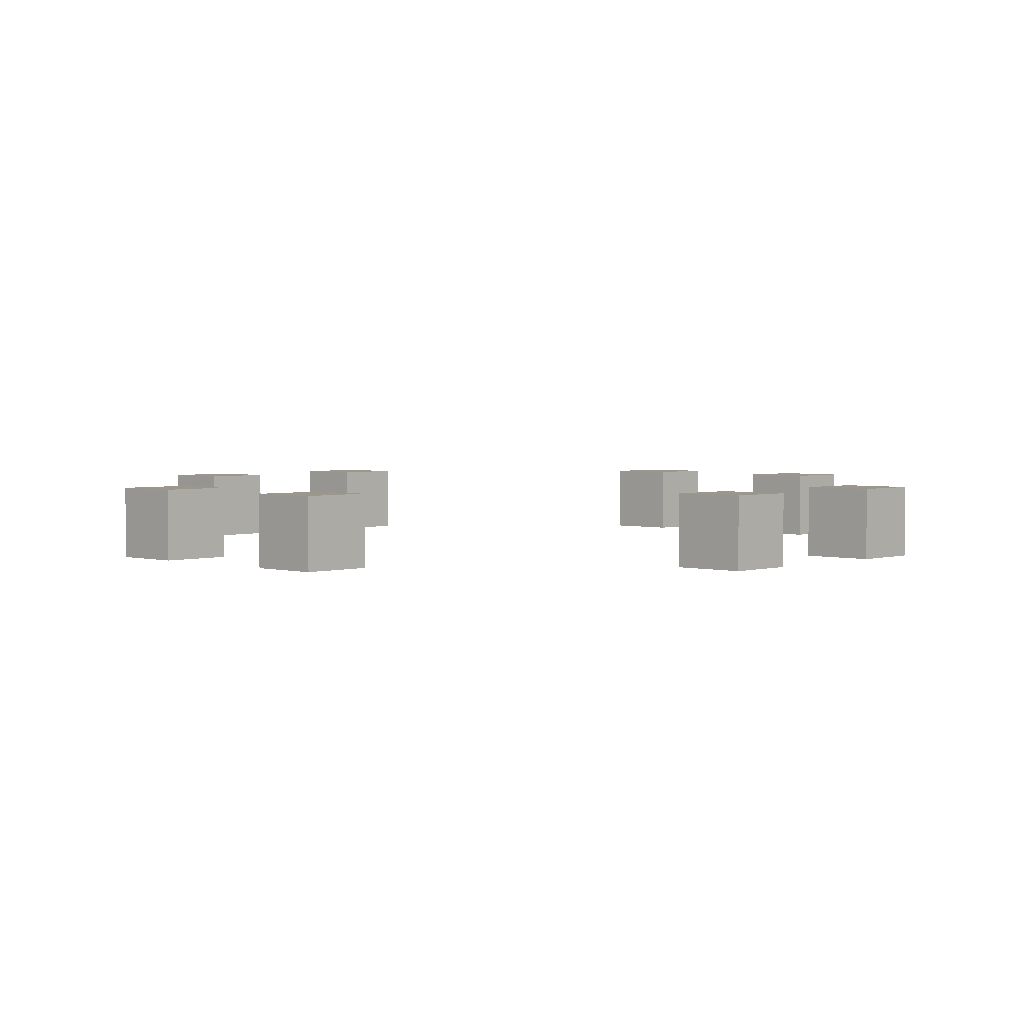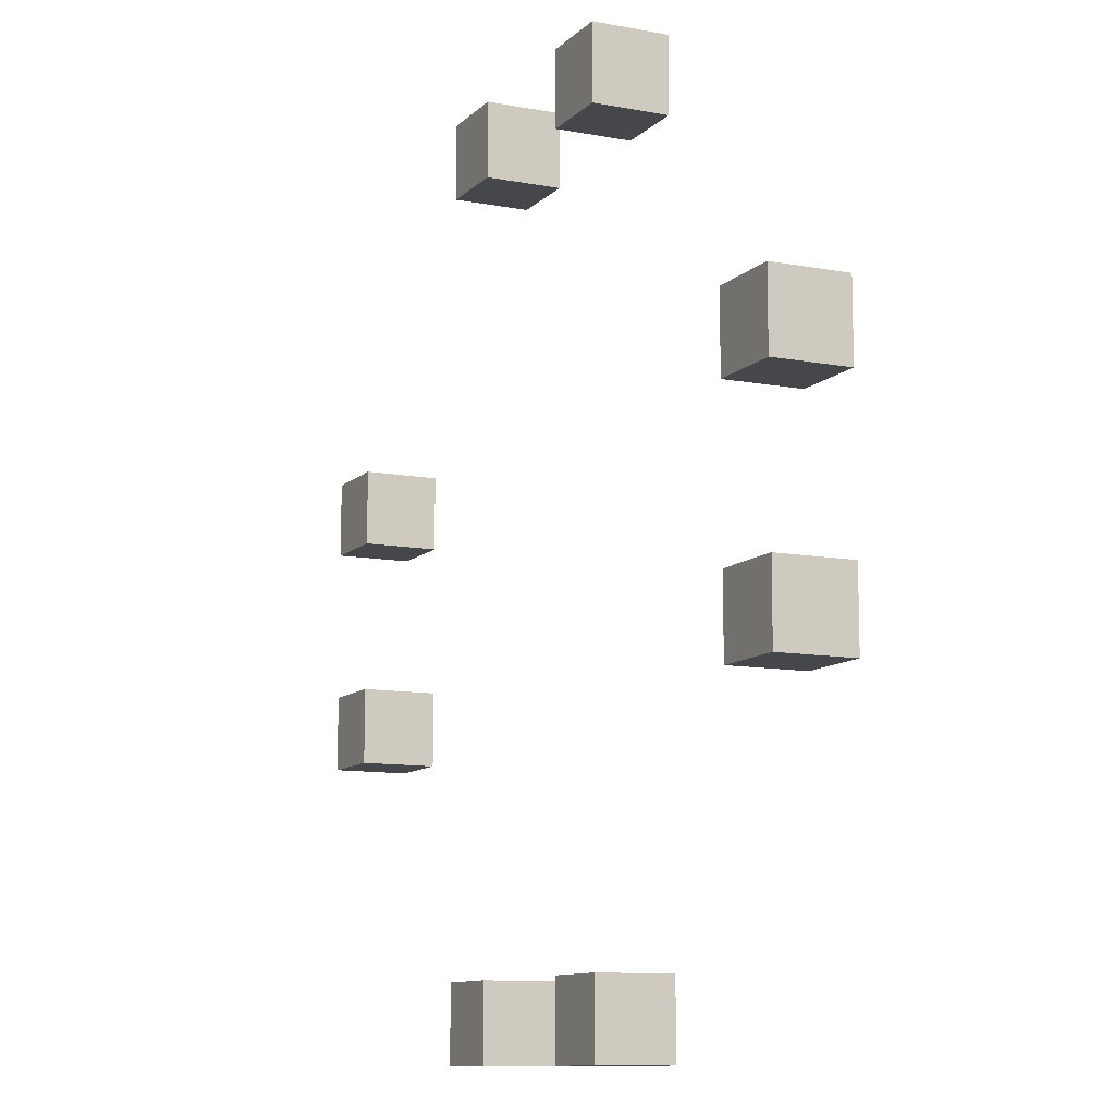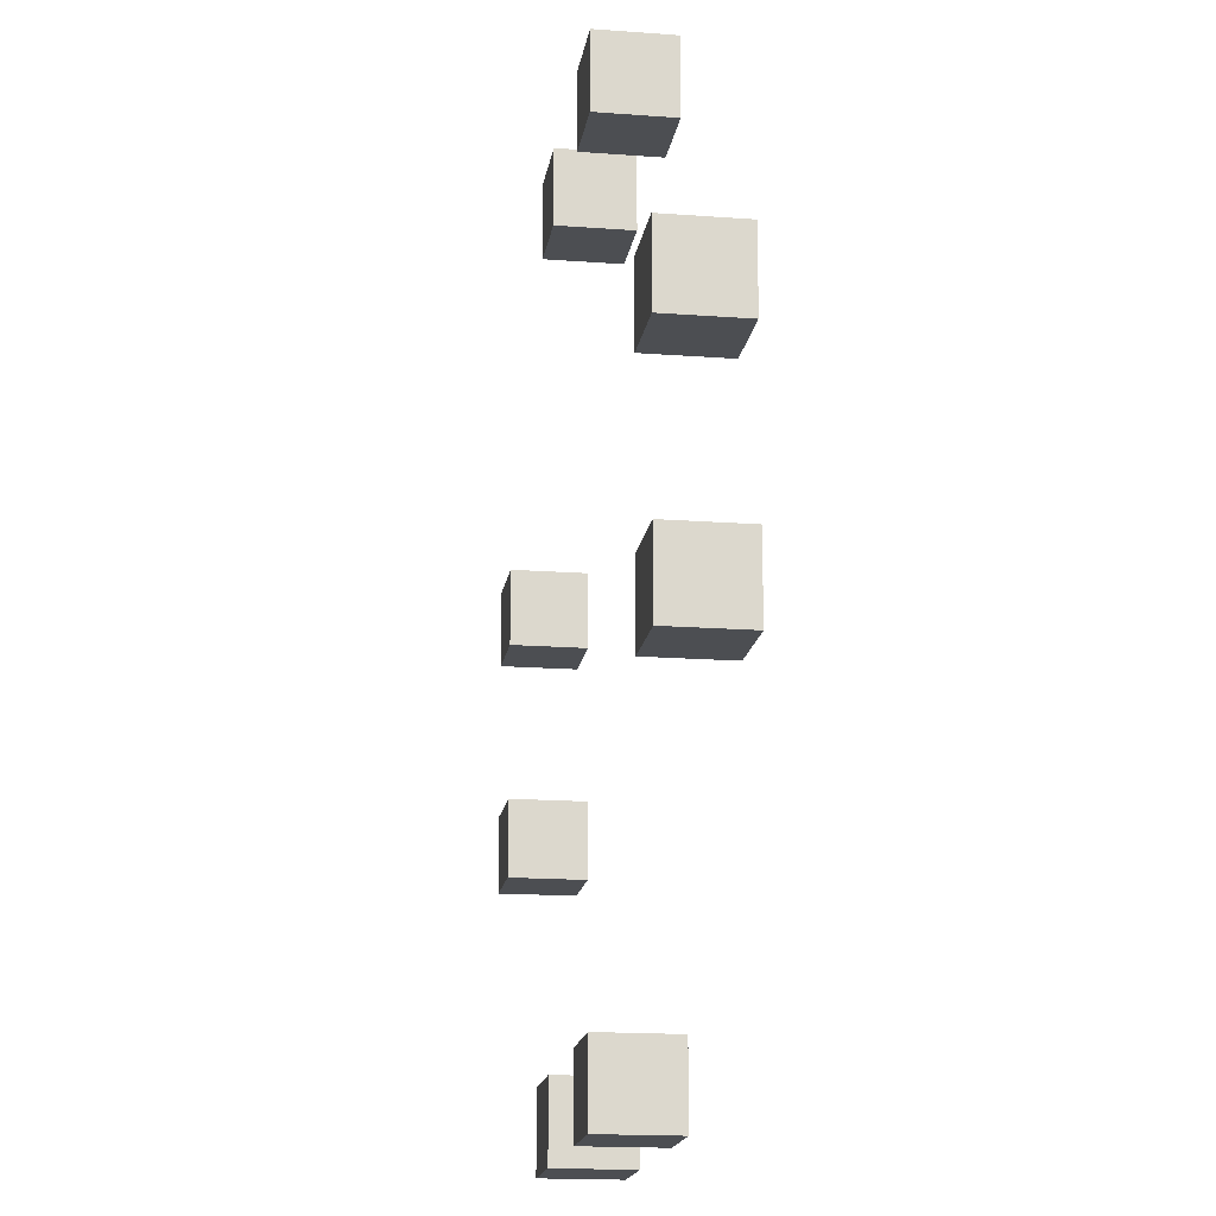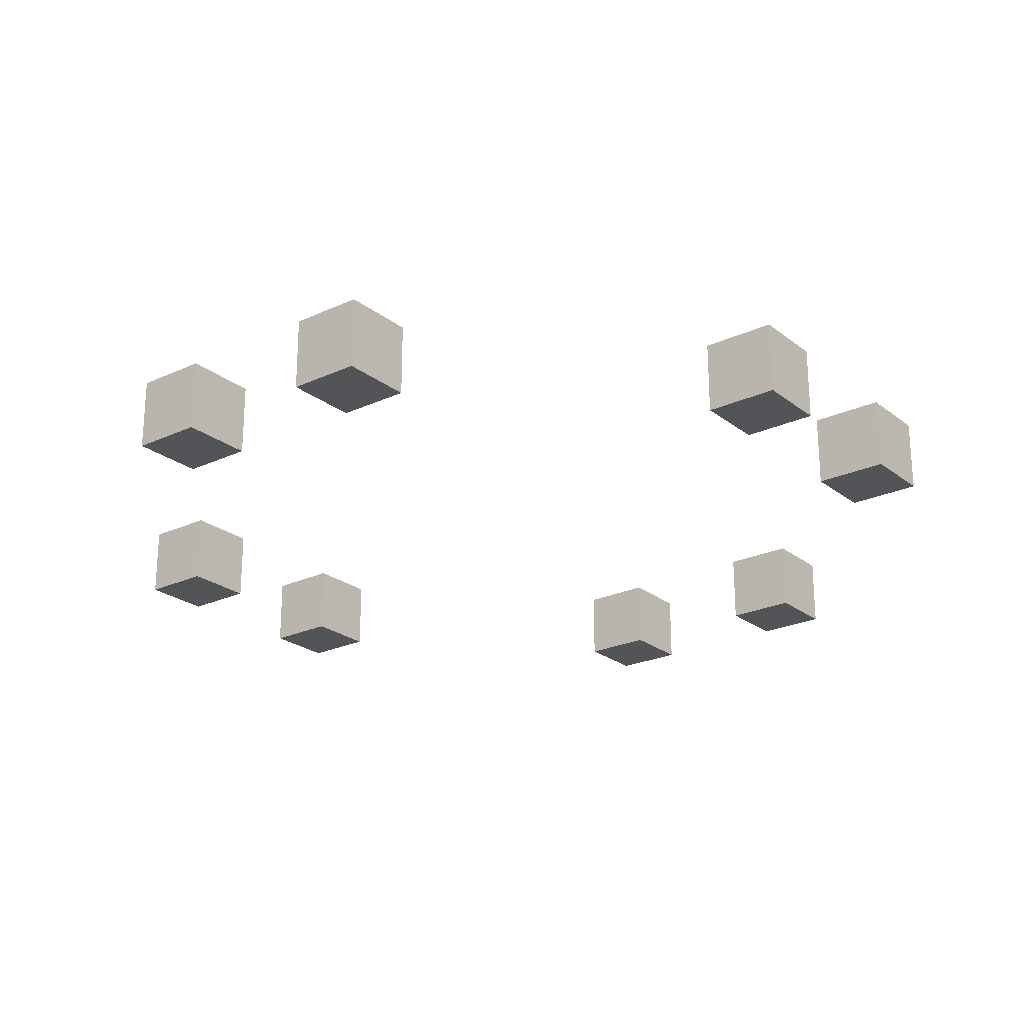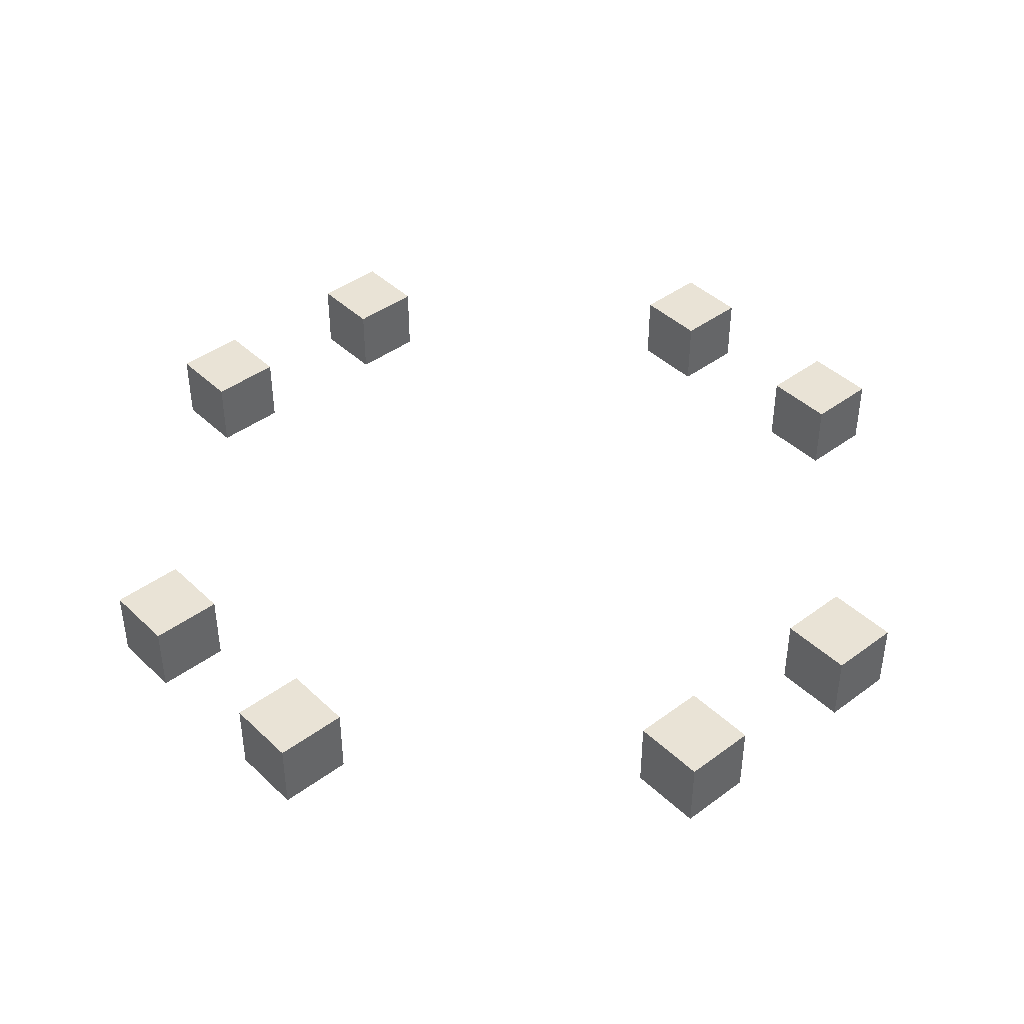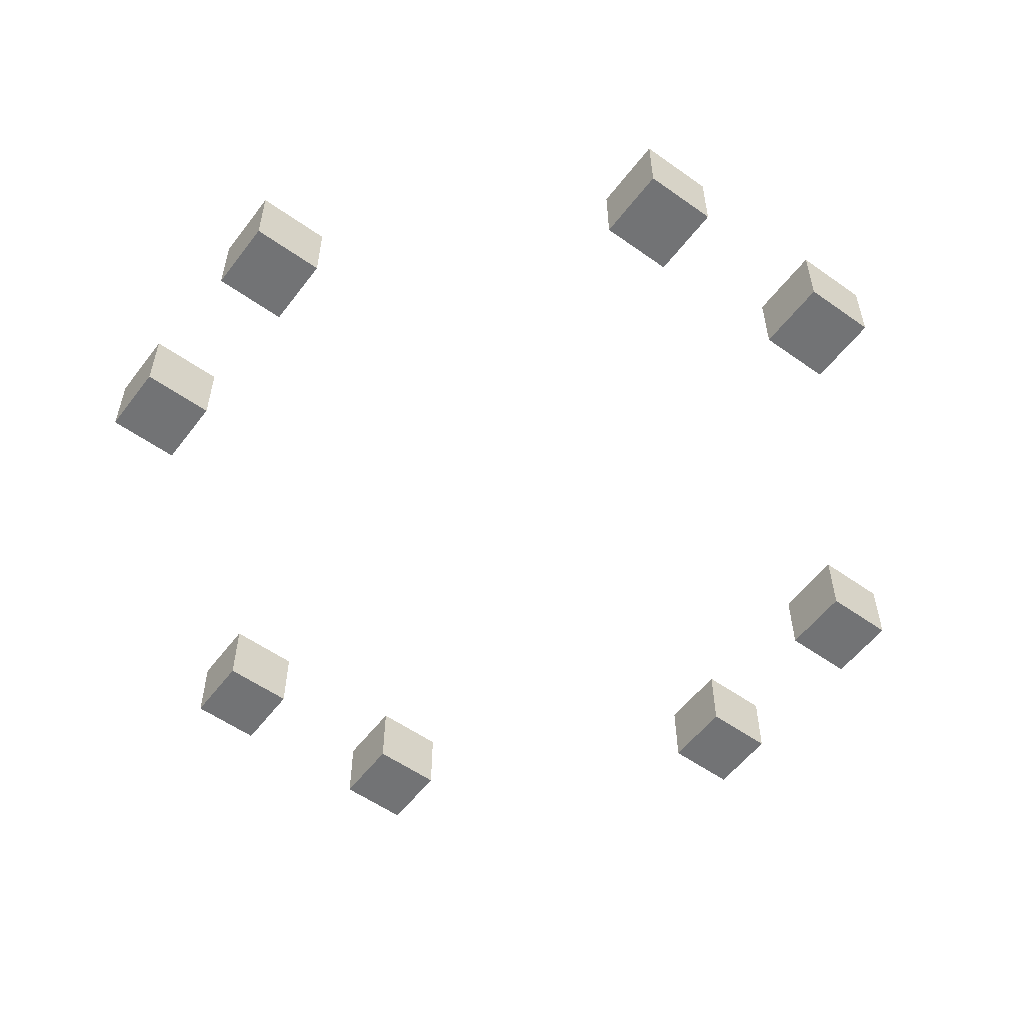
<metadata>
{"format":"obj","ext":"obj","renderer":"f3d","projection":"perspective","resolution":1024,"background":"white","views":[{"elev":2.9,"azim":-46.6,"up":"+Y"},{"elev":-10.6,"azim":64.6,"up":"+Z"},{"elev":-17.0,"azim":81.4,"up":"+Z"},{"elev":-23.5,"azim":-142.1,"up":"+Y"},{"elev":42.3,"azim":-131.6,"up":"+Y"},{"elev":-55.8,"azim":-126.7,"up":"+Y"}]}
</metadata>
<code>
v -6 21 2
v -6 21 1
v -6 21 -1
v -6 21 -2
v -6 22 2
v -6 22 1
v -6 22 -1
v -6 22 -2
v -2 21 6
v -2 21 5
v -2 21 -5
v -2 21 -6
v -2 22 6
v -2 22 5
v -2 22 -5
v -2 22 -6
v 1 21 6
v 1 21 5
v 1 21 -5
v 1 21 -6
v 1 22 6
v 1 22 5
v 1 22 -5
v 1 22 -6
v 5 21 2
v 5 21 1
v 5 21 -1
v 5 21 -2
v 5 22 2
v 5 22 1
v 5 22 -1
v 5 22 -2
v -5 21 2
v -5 21 1
v -5 21 -1
v -5 21 -2
v -5 22 2
v -5 22 1
v -5 22 -1
v -5 22 -2
v -1 21 6
v -1 21 5
v -1 21 -5
v -1 21 -6
v -1 22 6
v -1 22 5
v -1 22 -5
v -1 22 -6
v 2 21 6
v 2 21 5
v 2 21 -5
v 2 21 -6
v 2 22 6
v 2 22 5
v 2 22 -5
v 2 22 -6
v 6 21 2
v 6 21 1
v 6 21 -1
v 6 21 -2
v 6 22 2
v 6 22 1
v 6 22 -1
v 6 22 -2
v -2 21 6
v -2 22 6
v -1 21 6
v -1 22 6
v 1 21 6
v 1 22 6
v 2 21 6
v 2 22 6
v -6 21 2
v -6 22 2
v -5 21 2
v -5 22 2
v 5 21 2
v 5 22 2
v 6 21 2
v 6 22 2
v -6 21 -1
v -6 22 -1
v -5 21 -1
v -5 22 -1
v 5 21 -1
v 5 22 -1
v 6 21 -1
v 6 22 -1
v -2 21 -5
v -2 22 -5
v -1 21 -5
v -1 22 -5
v 1 21 -5
v 1 22 -5
v 2 21 -5
v 2 22 -5
v -2 21 5
v -2 22 5
v -1 21 5
v -1 22 5
v 1 21 5
v 1 22 5
v 2 21 5
v 2 22 5
v -6 21 1
v -6 22 1
v -5 21 1
v -5 22 1
v 5 21 1
v 5 22 1
v 6 21 1
v 6 22 1
v -6 21 -2
v -6 22 -2
v -5 21 -2
v -5 22 -2
v 5 21 -2
v 5 22 -2
v 6 21 -2
v 6 22 -2
v -2 21 -6
v -2 22 -6
v -1 21 -6
v -1 22 -6
v 1 21 -6
v 1 22 -6
v 2 21 -6
v 2 22 -6
v -2 21 6
v -1 21 6
v 1 21 6
v 2 21 6
v -2 21 5
v -1 21 5
v 1 21 5
v 2 21 5
v -6 21 2
v -5 21 2
v 5 21 2
v 6 21 2
v -6 21 1
v -5 21 1
v 5 21 1
v 6 21 1
v -6 21 -1
v -5 21 -1
v 5 21 -1
v 6 21 -1
v -6 21 -2
v -5 21 -2
v 5 21 -2
v 6 21 -2
v -2 21 -5
v -1 21 -5
v 1 21 -5
v 2 21 -5
v -2 21 -6
v -1 21 -6
v 1 21 -6
v 2 21 -6
v -2 22 6
v -1 22 6
v 1 22 6
v 2 22 6
v -2 22 5
v -1 22 5
v 1 22 5
v 2 22 5
v -6 22 2
v -5 22 2
v 5 22 2
v 6 22 2
v -6 22 1
v -5 22 1
v 5 22 1
v 6 22 1
v -6 22 -1
v -5 22 -1
v 5 22 -1
v 6 22 -1
v -6 22 -2
v -5 22 -2
v 5 22 -2
v 6 22 -2
v -2 22 -5
v -1 22 -5
v 1 22 -5
v 2 22 -5
v -2 22 -6
v -1 22 -6
v 1 22 -6
v 2 22 -6
f 5 2 1
f 6 2 5
f 7 4 3
f 8 4 7
f 13 10 9
f 14 10 13
f 15 12 11
f 16 12 15
f 21 18 17
f 22 18 21
f 23 20 19
f 24 20 23
f 29 26 25
f 30 26 29
f 31 28 27
f 32 28 31
f 33 34 37
f 37 34 38
f 35 36 39
f 39 36 40
f 41 42 45
f 45 42 46
f 43 44 47
f 47 44 48
f 49 50 53
f 53 50 54
f 51 52 55
f 55 52 56
f 57 58 61
f 61 58 62
f 59 60 63
f 63 60 64
f 67 66 65
f 68 66 67
f 71 70 69
f 72 70 71
f 75 74 73
f 76 74 75
f 79 78 77
f 80 78 79
f 83 82 81
f 84 82 83
f 87 86 85
f 88 86 87
f 91 90 89
f 92 90 91
f 95 94 93
f 96 94 95
f 97 98 99
f 99 98 100
f 101 102 103
f 103 102 104
f 105 106 107
f 107 106 108
f 109 110 111
f 111 110 112
f 113 114 115
f 115 114 116
f 117 118 119
f 119 118 120
f 121 122 123
f 123 122 124
f 125 126 127
f 127 126 128
f 133 130 129
f 134 130 133
f 135 132 131
f 136 132 135
f 141 138 137
f 142 138 141
f 143 140 139
f 144 140 143
f 149 146 145
f 150 146 149
f 151 148 147
f 152 148 151
f 157 154 153
f 158 154 157
f 159 156 155
f 160 156 159
f 161 162 165
f 165 162 166
f 163 164 167
f 167 164 168
f 169 170 173
f 173 170 174
f 171 172 175
f 175 172 176
f 177 178 181
f 181 178 182
f 179 180 183
f 183 180 184
f 185 186 189
f 189 186 190
f 187 188 191
f 191 188 192

</code>
